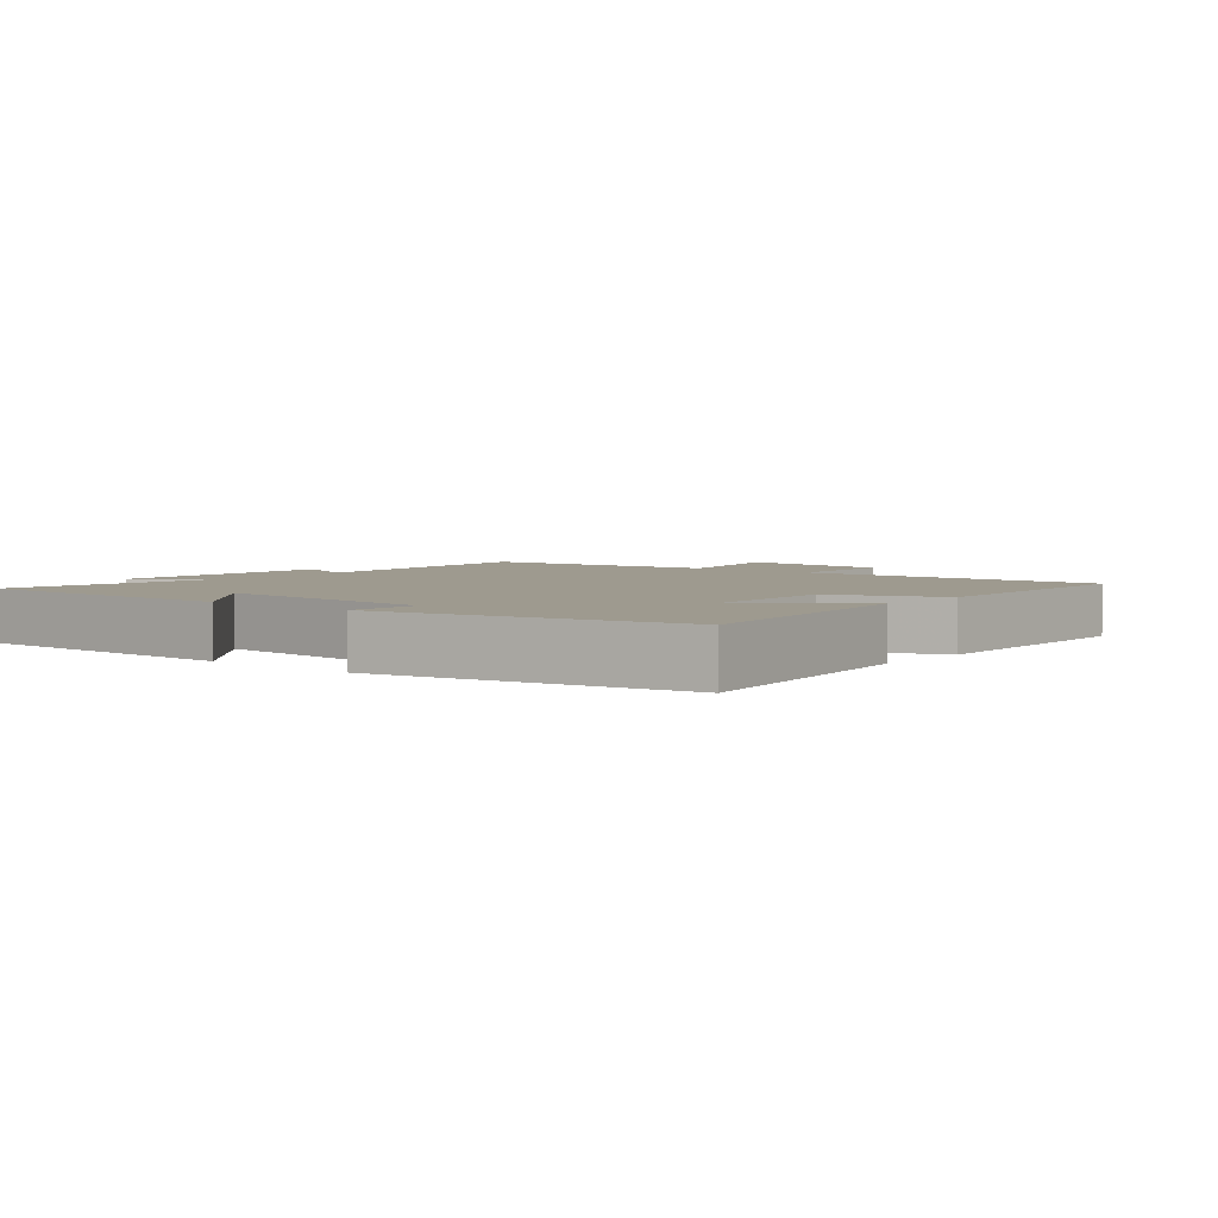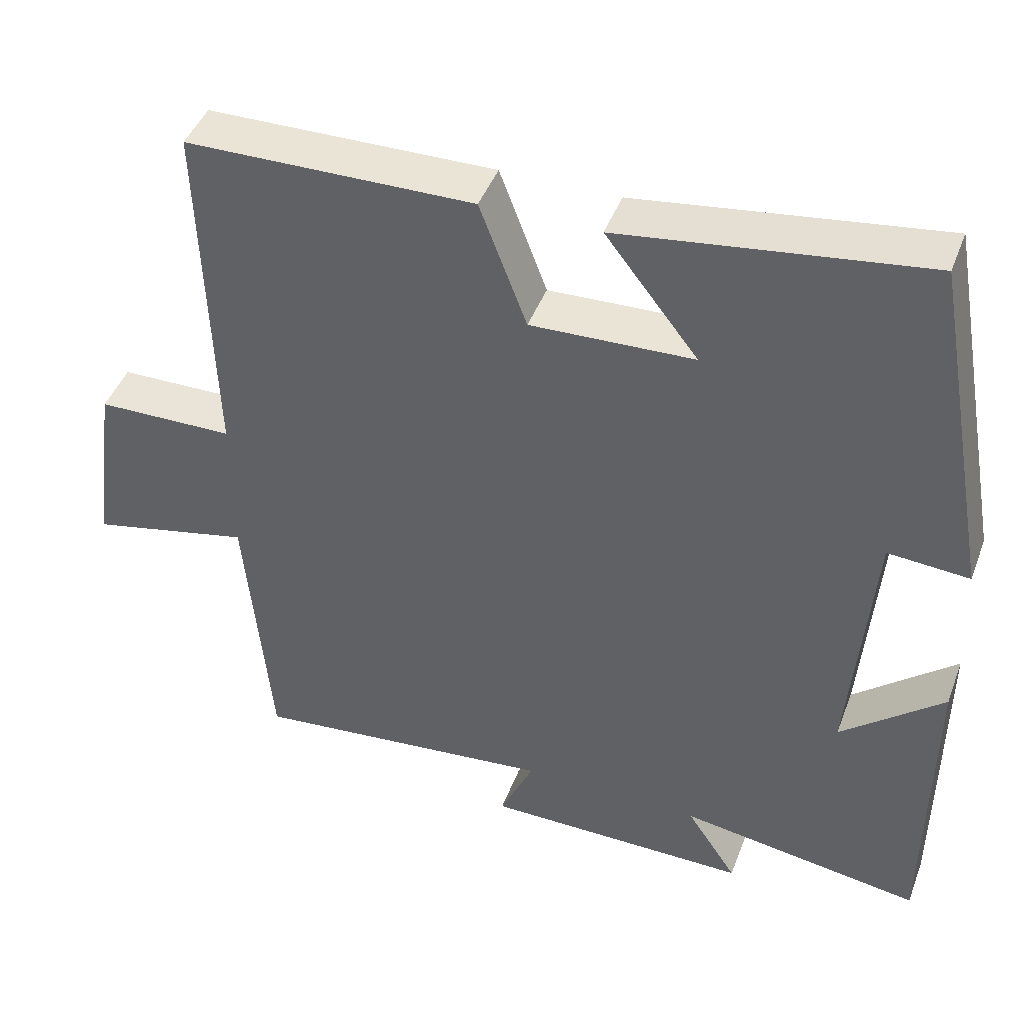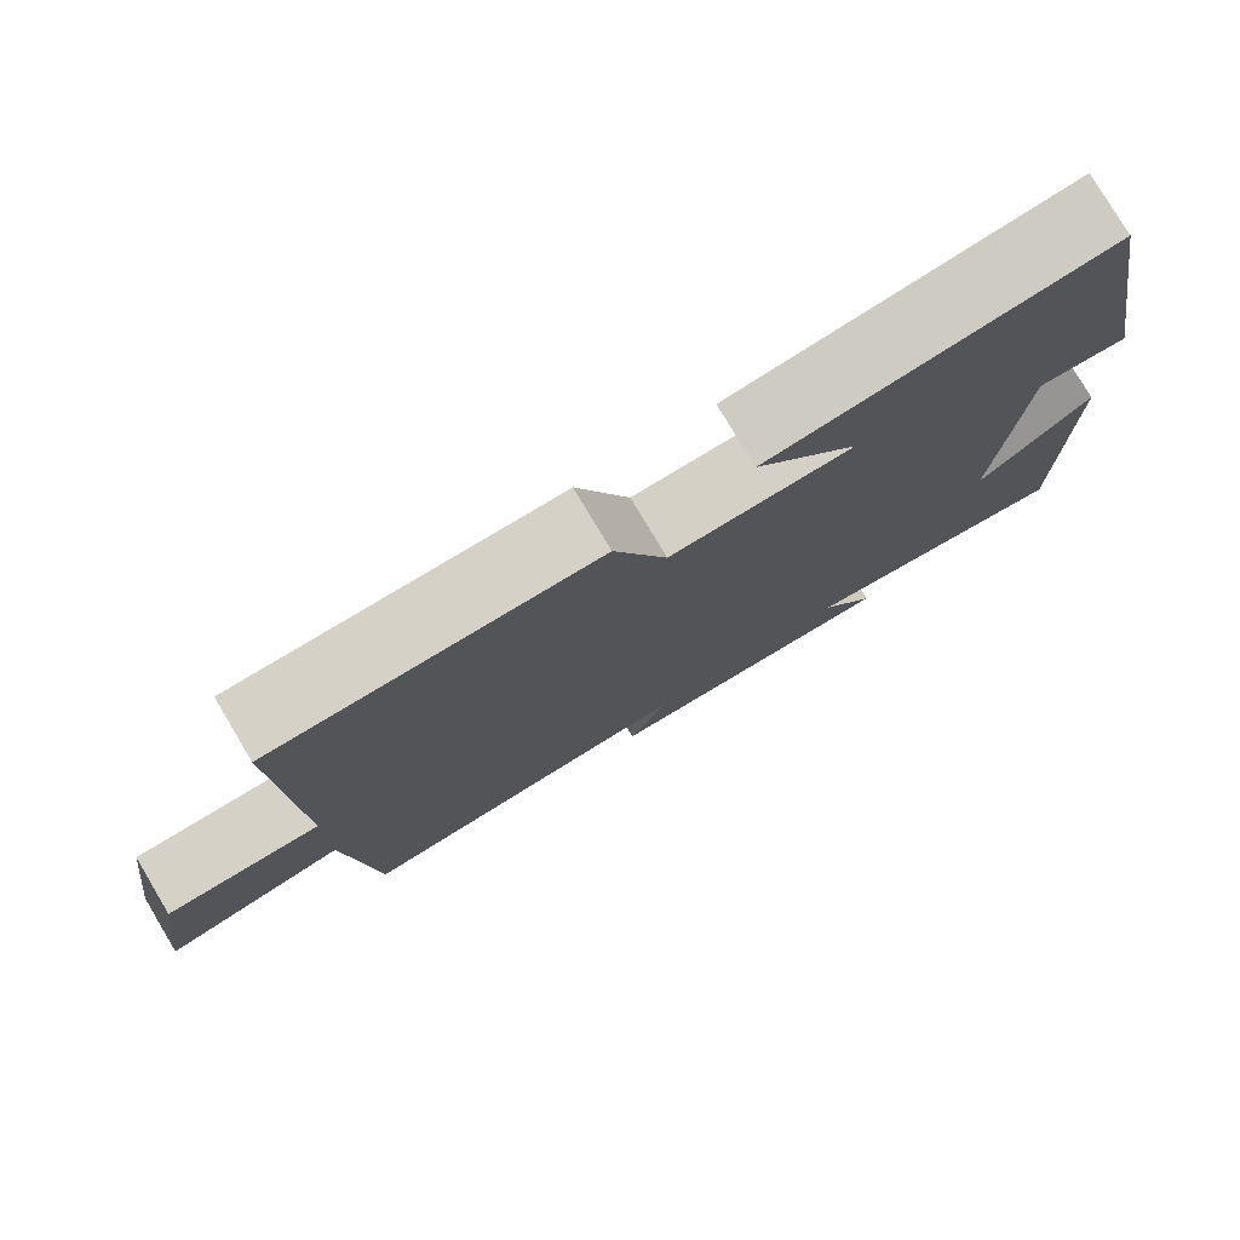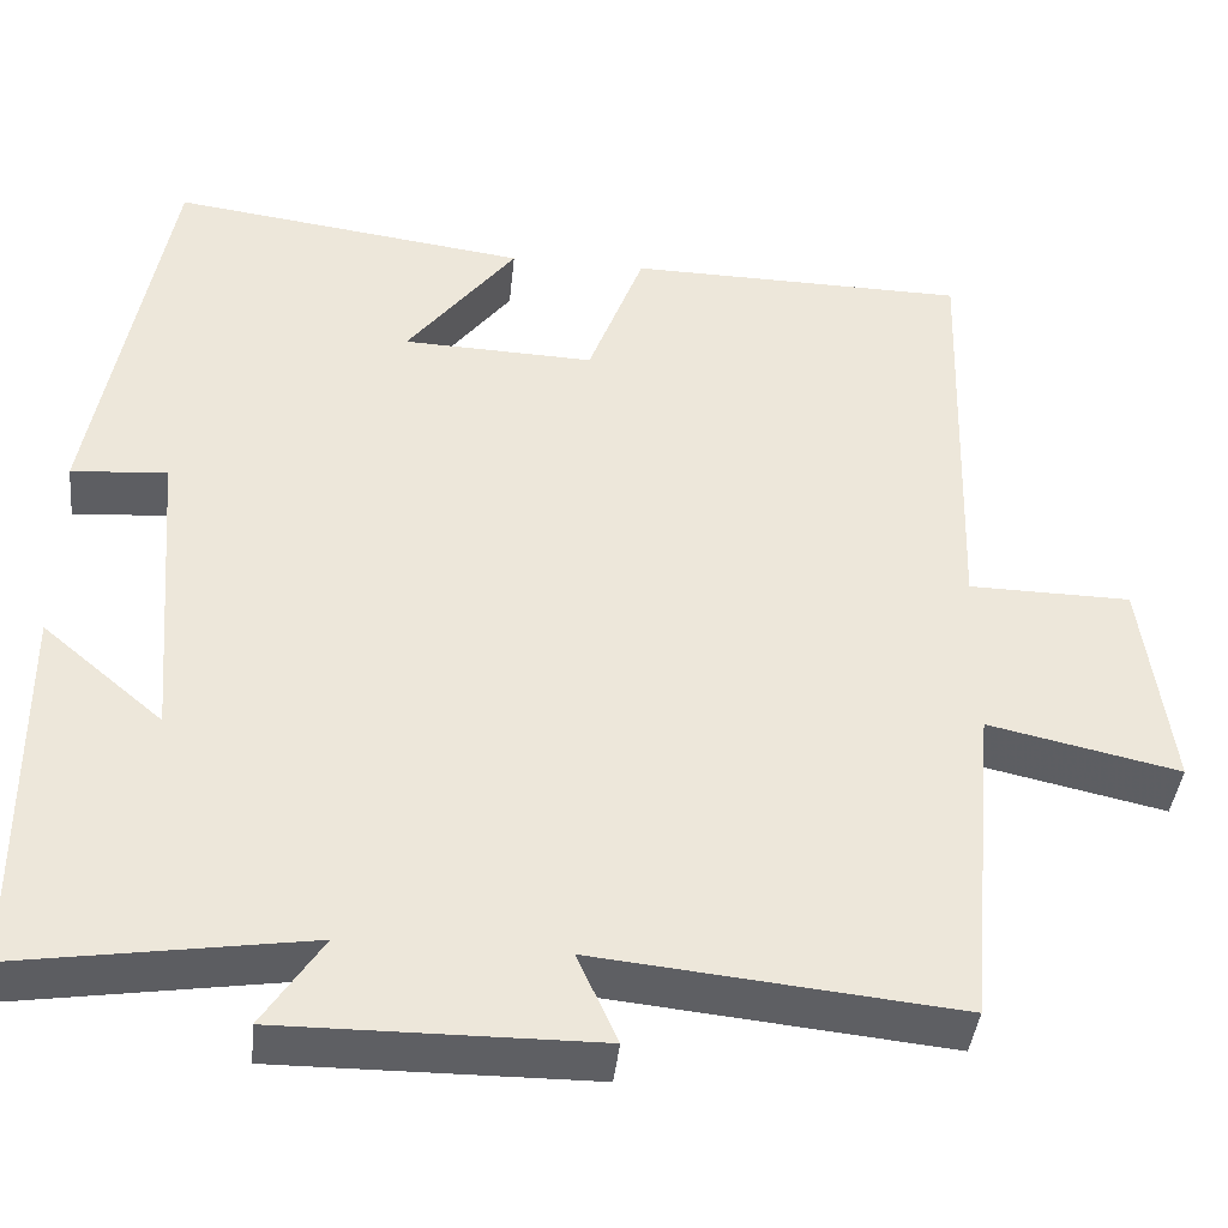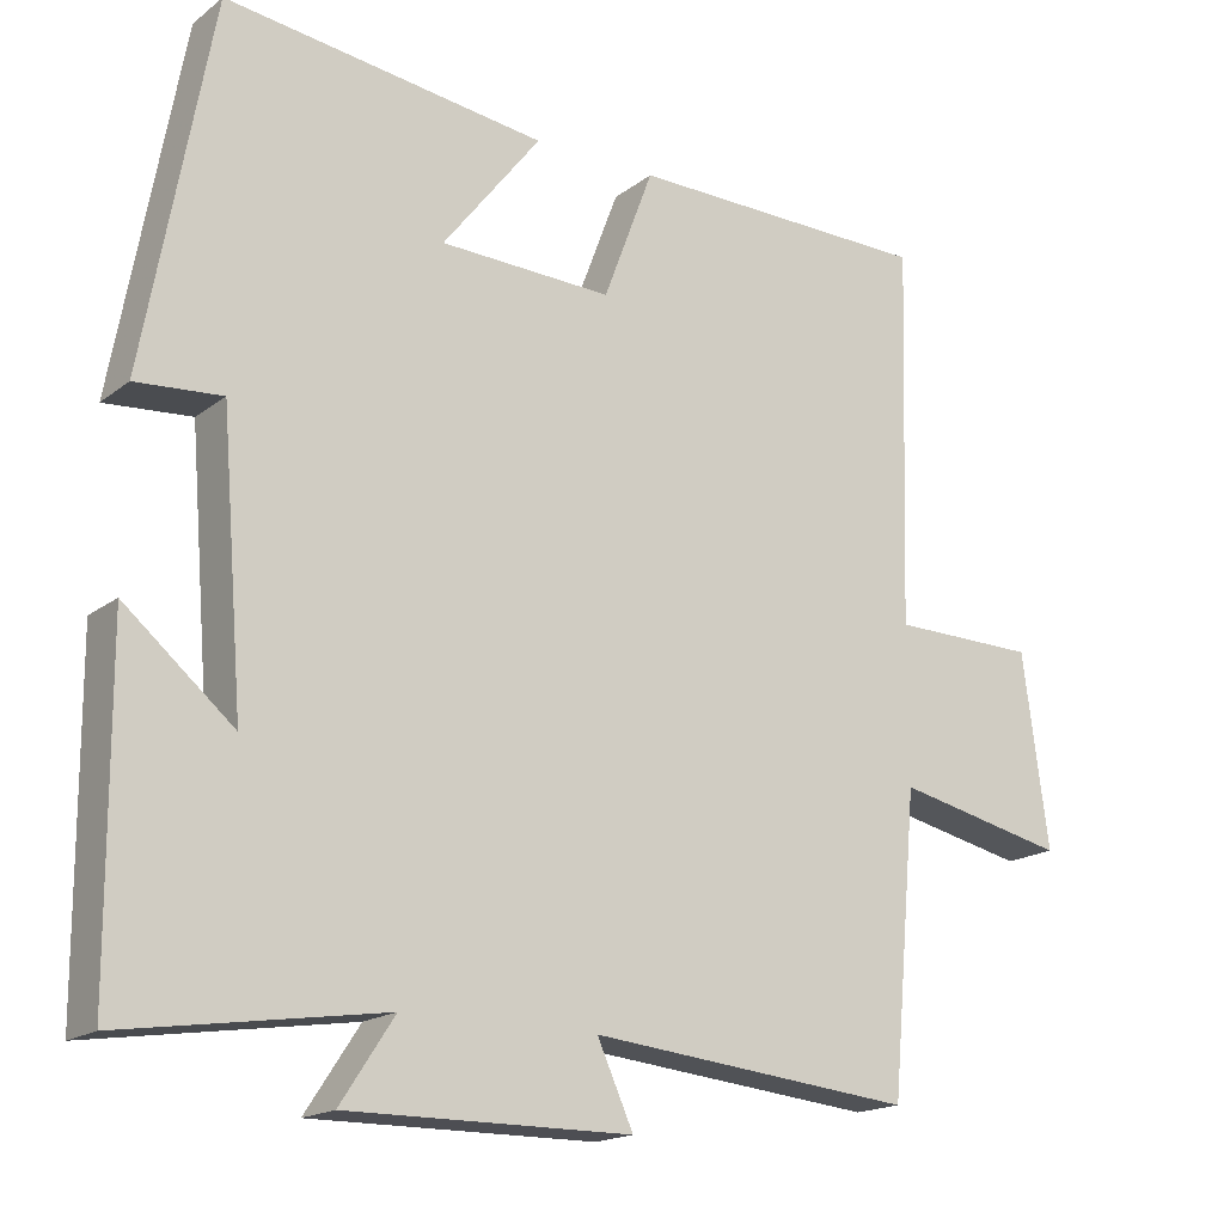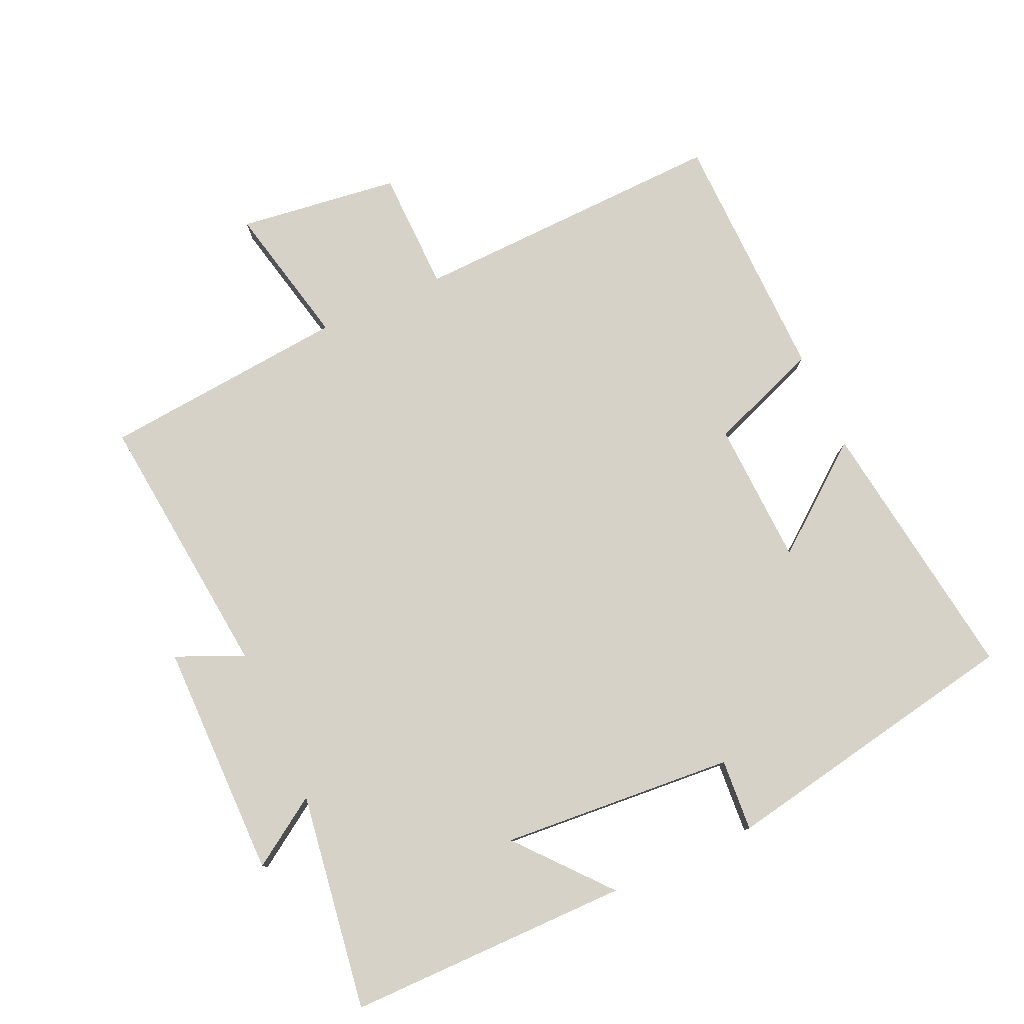
<metadata>
{"format":"obj","ext":"obj","renderer":"f3d","projection":"perspective","resolution":1024,"background":"white","views":[{"elev":3.8,"azim":-50.4,"up":"+Y"},{"elev":44.5,"azim":-159.9,"up":"+Z"},{"elev":78.2,"azim":149.1,"up":"+Z"},{"elev":-40.8,"azim":-6.0,"up":"+Z"},{"elev":-17.5,"azim":-34.6,"up":"+Z"},{"elev":78.6,"azim":-114.5,"up":"+Y"}]}
</metadata>
<code>
v -0.417 0.07 0.554
v -0.018 0.07 0.5
v -0.14 0.07 0.343
v 0.074 0.07 0.335
v 0.136 0.07 0.5
v 0.514 0.07 0.494
v 0.5 0.07 0.022
v 0.681 0.07 0.019
v 0.713 0.07 -0.221
v 0.5 0.07 -0.174
v 0.467 0.07 -0.541
v 0.064 0.07 -0.5
v 0.109 0.07 -0.6
v -0.243 0.07 -0.602
v -0.176 0.07 -0.5
v -0.498 0.07 -0.549
v -0.5 0.07 -0.127
v -0.365 0.07 -0.241
v -0.393 0.07 0.107
v -0.5 0.07 0.099
v -0.417 0 0.554
v -0.018 0 0.5
v -0.14 0 0.343
v 0.074 0 0.335
v 0.136 0 0.5
v 0.514 0 0.494
v 0.5 0 0.022
v 0.681 0 0.019
v 0.713 0 -0.221
v 0.5 0 -0.174
v 0.467 0 -0.541
v 0.064 0 -0.5
v 0.109 0 -0.6
v -0.243 0 -0.602
v -0.176 0 -0.5
v -0.498 0 -0.549
v -0.5 0 -0.127
v -0.365 0 -0.241
v -0.393 0 0.107
v -0.5 0 0.099
f 1 2 3
f 20 1 3
f 19 20 3
f 18 19 3 4
f 15 16 17 18
f 15 18 4
f 12 13 14 15
f 5 6 7
f 4 5 7
f 15 4 7
f 12 15 7
f 10 11 12 7
f 7 8 9 10
f 23 22 21
f 23 21 40
f 23 40 39
f 24 23 39 38
f 38 37 36 35
f 24 38 35
f 35 34 33 32
f 27 26 25
f 27 25 24
f 27 24 35
f 27 35 32
f 27 32 31 30
f 30 29 28 27
f 1 21 22 2
f 2 22 23 3
f 3 23 24 4
f 4 24 25 5
f 5 25 26 6
f 6 26 27 7
f 7 27 28 8
f 8 28 29 9
f 9 29 30 10
f 10 30 31 11
f 11 31 32 12
f 12 32 33 13
f 13 33 34 14
f 14 34 35 15
f 15 35 36 16
f 16 36 37 17
f 17 37 38 18
f 18 38 39 19
f 19 39 40 20
f 20 40 21 1

</code>
